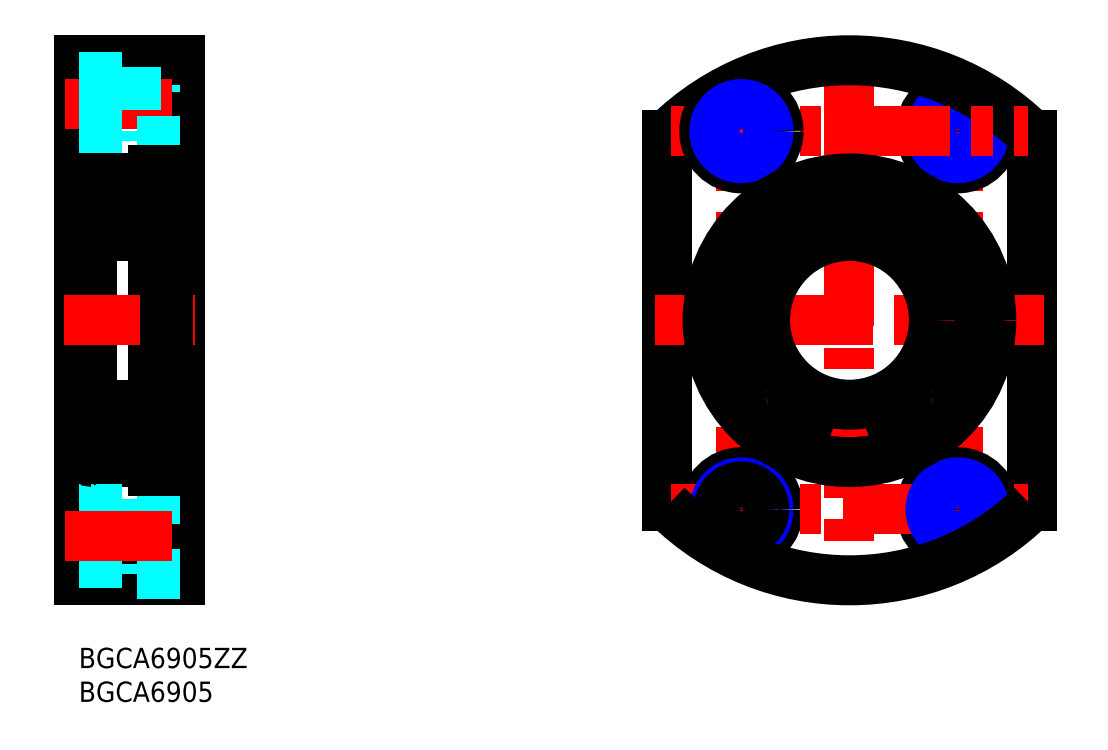
<metadata>
{"format":"dxf","ext":"dxf","renderer":"ezdxf+matplotlib","layout":"modelspace","background":"white","min_lineweight":24,"dpi":150}
</metadata>
<code>
0
SECTION
2
ENTITIES
0
INSERT
8
MSM_CONTINUOUS
2
*U8
10
0
20
0
30
0
0
INSERT
8
MSM_CONTINUOUS
2
*U9
10
0
20
0
30
0
0
LINE
8
MSM_CONTINUOUS
10
2
20
69.5
30
0
11
2
21
27.5
31
0
0
LINE
8
MSM_CONTINUOUS
10
0
20
87
30
0
11
0
21
10
31
0
0
LINE
8
MSM_CONTINUOUS
10
0
20
30.5
30
0
11
2
21
30.5
31
0
0
LINE
8
MSM_CONTINUOUS
10
15
20
87
30
0
11
15
21
10
31
0
0
LINE
8
MSM_CONTINUOUS
10
11
20
70.75
30
0
11
11
21
26.25
31
0
0
LINE
8
MSM_CONTINUOUS
10
12.95
20
27.5
30
0
11
15
21
27.5
31
0
0
LINE
8
MSM_CONTINUOUS
10
2
20
27.5
30
0
11
11
21
27.5
31
0
0
LINE
8
MSM_DASHED
10
0
20
20.5
30
0
11
8.5
21
20.5
31
0
0
LINE
8
MSM_DASHED
10
0
20
19.9
30
0
11
8.5
21
19.9
31
0
0
LINE
8
MSM_DASHED
10
15
20
22
30
0
11
8.5
21
22
31
0
0
LINE
8
MSM_DASHED
10
15
20
86
30
0
11
8.5
21
86
31
0
0
LINE
8
MSM_CONTINUOUS
10
12.95
20
69.5
30
0
11
15
21
69.5
31
0
0
LINE
8
MSM_CONTINUOUS
10
0
20
87
30
0
11
15
21
87
31
0
0
LINE
8
MSM_CONTINUOUS
10
0
20
66.5
30
0
11
2
21
66.5
31
0
0
LINE
8
MSM_CONTINUOUS
10
0
20
10
30
0
11
15
21
10
31
0
0
LINE
8
MSM_DASHED
10
0
20
13.1
30
0
11
8.5
21
13.1
31
0
0
LINE
8
MSM_DASHED
10
8.5
20
22
30
0
11
8.5
21
11
31
0
0
LINE
8
MSM_DASHED
10
0
20
12.5
30
0
11
8.5
21
12.5
31
0
0
LINE
8
MSM_DASHED
10
15
20
11
30
0
11
8.5
21
11
31
0
0
LINE
8
MSM_CENTER
10
-2.034
20
16.5
30
0
11
17.03
21
16.5
31
0
0
LINE
8
MSM_CENTER
10
-2.034
20
80.5
30
0
11
17.03
21
80.5
31
0
0
LINE
8
MSM_DASHED
10
0
20
77.1
30
0
11
8.5
21
77.1
31
0
0
LINE
8
MSM_DASHED
10
0
20
83.9
30
0
11
8.5
21
83.9
31
0
0
LINE
8
MSM_DASHED
10
0
20
76.5
30
0
11
8.5
21
76.5
31
0
0
LINE
8
MSM_DASHED
10
0
20
84.5
30
0
11
8.5
21
84.5
31
0
0
LINE
8
MSM_CONTINUOUS
10
2
20
69.5
30
0
11
11
21
69.5
31
0
0
LINE
8
MSM_CENTER
10
-2.189
20
48.5
30
0
11
17.23
21
48.5
31
0
0
LINE
8
MSM_DASHED
10
15
20
75
30
0
11
8.5
21
75
31
0
0
LINE
8
MSM_DASHED
10
8.5
20
86
30
0
11
8.5
21
75
31
0
0
LINE
8
MSM_CONTINUOUS
10
87.11
20
75.95
30
0
11
87.11
21
21.05
31
0
0
LINE
8
MSM_CONTINUOUS
10
141.1
20
75.95
30
0
11
141.1
21
21.05
31
0
0
LINE
8
MSM_CENTER
10
130.1
20
83.52
30
0
11
130.1
21
13.48
31
0
0
LINE
8
MSM_CENTER
10
98.11
20
83.52
30
0
11
98.11
21
13.48
31
0
0
LINE
8
MSM_CENTER
10
114.1
20
88.86
30
0
11
114.1
21
8.142
31
0
0
CIRCLE
8
MSM_CONTINUOUS
10
98.11
20
20.5
30
0
40
5.5
0
CIRCLE
8
MSM_CONTINUOUS
10
130.1
20
20.5
30
0
40
5.5
0
CIRCLE
8
MSM_CONTINUOUS
10
130.1
20
20.5
30
0
40
3.4
0
LINE
8
MSM_CENTER
10
87.69
20
20.5
30
0
11
140.5
21
20.5
31
0
0
CIRCLE
8
MSM_NARROW
10
98.11
20
20.5
30
0
40
4
0
CIRCLE
8
MSM_NARROW
10
130.1
20
20.5
30
0
40
4
0
CIRCLE
8
MSM_CONTINUOUS
10
98.11
20
20.5
30
0
40
3.4
0
ARC
8
MSM_CONTINUOUS
10
114.1
20
48.5
30
0
40
38.5
50
225.5
51
314.5
0
CIRCLE
8
MSM_CONTINUOUS
10
98.11
20
76.5
30
0
40
3.4
0
CIRCLE
8
MSM_CONTINUOUS
10
130.1
20
76.5
30
0
40
5.5
0
CIRCLE
8
MSM_CONTINUOUS
10
130.1
20
76.5
30
0
40
3.4
0
CIRCLE
8
MSM_NARROW
10
130.1
20
76.5
30
0
40
4
0
LINE
8
MSM_CENTER
10
143
20
48.5
30
0
11
85.25
21
48.5
31
0
0
ARC
8
MSM_CONTINUOUS
10
114.1
20
48.5
30
0
40
38.5
50
45.47
51
134.5
0
LINE
8
MSM_CENTER
10
87.69
20
76.5
30
0
11
140.5
21
76.5
31
0
0
CIRCLE
8
MSM_CONTINUOUS
10
98.11
20
76.5
30
0
40
5.5
0
CIRCLE
8
MSM_NARROW
10
98.11
20
76.5
30
0
40
4
0
LINE
8
MSM_CONTINUOUS
10
11
20
70.75
30
0.875
11
12.9
21
70.75
31
0.875
0
LINE
8
MSM_CONTINUOUS
10
11
20
66.75
30
0.875
11
12.75
21
66.75
31
0.875
0
LINE
8
MSM_CONTINUOUS
10
11
20
34.72
30
0.875
11
12.75
21
34.72
31
0.875
0
LINE
8
MSM_CONTINUOUS
10
11
20
28.74
30
0.875
11
12.75
21
28.74
31
0.875
0
LINE
8
MSM_CONTINUOUS
10
12.75
20
28.74
30
1.25
11
12.75
21
70.75
31
1.25
0
LINE
8
MSM_CONTINUOUS
10
11
20
26.25
30
0.875
11
12.9
21
26.25
31
0.875
0
LINE
8
MSM_CONTINUOUS
10
12.9
20
70.75
30
0
11
12.9
21
26.25
31
0
0
CIRCLE
8
MSM_CONTINUOUS
10
6.5
20
31.75
30
0
40
2.381
0
CIRCLE
8
MSM_CONTINUOUS
10
6.5
20
65.25
30
0
40
2.381
0
LINE
8
MSM_CONTINUOUS
10
2.3
20
61
30
0
11
10.7
21
61
31
0
0
LINE
8
MSM_CONTINUOUS
10
3.182
20
34.12
30
0
11
3.45
21
33.38
31
0
0
LINE
8
MSM_CONTINUOUS
10
3.338
20
29.42
30
0
11
3.403
21
30.16
31
0
0
LINE
8
MSM_CONTINUOUS
10
3.14
20
29.44
30
0
11
3.183
21
30.32
31
0
0
LINE
8
MSM_CONTINUOUS
10
2.713
20
29.68
30
0
11
2.963
21
29.38
31
0
0
ARC
8
MSM_CONTINUOUS
10
2.713
20
29.68
30
0
40
0.2
50
129.9
51
220
0
ARC
8
MSM_CONTINUOUS
10
3.039
20
29.45
30
0
40
0.3
50
220
51
355
0
ARC
8
MSM_CONTINUOUS
10
2.1
20
29.45
30
0
40
0.1
50
90
51
180
0
LINE
8
MSM_CONTINUOUS
10
2.56
20
29.55
30
0
11
2.81
21
29.25
31
0
0
ARC
8
MSM_CONTINUOUS
10
3.04
20
29.45
30
0
40
0.1
50
220
51
357.2
0
LINE
8
MSM_CONTINUOUS
10
2.1
20
29.55
30
0
11
2.56
21
29.55
31
0
0
LINE
8
MSM_CONTINUOUS
10
2.433
20
31.07
30
0
11
2.433
21
33.45
31
0
0
LINE
8
MSM_CONTINUOUS
10
2.633
20
31.15
30
0
11
2.633
21
33.45
31
0
0
LINE
8
MSM_CONTINUOUS
10
3.383
20
30.4
30
0
11
2.633
21
31.15
31
0
0
LINE
8
MSM_CONTINUOUS
10
2.738
20
29.96
30
0
11
2.585
21
29.83
31
0
0
LINE
8
MSM_CONTINUOUS
10
3.183
20
30.32
30
0
11
2.433
21
31.07
31
0
0
LINE
8
MSM_CONTINUOUS
10
2.866
20
29.81
30
0
11
2.713
21
29.68
31
0
0
LINE
8
MSM_CONTINUOUS
10
2.738
20
29.96
30
0
11
2.866
21
29.81
31
0
0
LINE
8
MSM_CONTINUOUS
10
3.503
20
30.25
30
0
11
4.651
21
30.25
31
0
0
ARC
8
MSM_CONTINUOUS
10
3.503
20
30.15
30
0
40
0.1
50
90
51
175
0
LINE
8
MSM_CONTINUOUS
10
3.383
20
29.93
30
0
11
3.383
21
30.4
31
0
0
ARC
8
MSM_CONTINUOUS
10
2.633
20
33.45
30
0
40
0.2
50
90
51
180
0
LINE
8
MSM_CONTINUOUS
10
2.633
20
33.65
30
0
11
3.083
21
33.65
31
0
0
LINE
8
MSM_CONTINUOUS
10
3.083
20
33.65
30
0
11
3.083
21
33.45
31
0
0
LINE
8
MSM_CONTINUOUS
10
3.083
20
33.45
30
0
11
2.633
21
33.45
31
0
0
LINE
8
MSM_CONTINUOUS
10
3.638
20
33.25
30
0
11
4.651
21
33.25
31
0
0
LINE
8
MSM_CONTINUOUS
10
3.891
20
33.25
30
0
11
3.891
21
33.25
31
0
0
ARC
8
MSM_CONTINUOUS
10
3.638
20
33.45
30
0
40
0.2
50
200
51
270
0
ARC
8
MSM_CONTINUOUS
10
2.2
20
34.05
30
0
40
0.2
50
180
51
270
0
ARC
8
MSM_CONTINUOUS
10
2.994
20
34.05
30
0
40
0.2
50
20.01
51
90
0
LINE
8
MSM_CONTINUOUS
10
2.929
20
34.25
30
0
11
2.994
21
34.25
31
0
0
ARC
8
MSM_CONTINUOUS
10
2.929
20
34.05
30
0
40
0.2
50
90
51
140
0
LINE
8
MSM_CONTINUOUS
10
2.5
20
33.85
30
0
11
2.776
21
34.18
31
0
0
LINE
8
MSM_CONTINUOUS
10
2.2
20
33.85
30
0
11
2.5
21
33.85
31
0
0
LINE
8
MSM_CONTINUOUS
10
3.383
20
66.6
30
0
11
2.633
21
65.85
31
0
0
LINE
8
MSM_CONTINUOUS
10
3.183
20
66.68
30
0
11
2.433
21
65.93
31
0
0
LINE
8
MSM_CONTINUOUS
10
2.633
20
65.85
30
0
11
2.633
21
63.55
31
0
0
LINE
8
MSM_CONTINUOUS
10
2.433
20
65.93
30
0
11
2.433
21
63.55
31
0
0
LINE
8
MSM_CONTINUOUS
10
3.182
20
62.88
30
0
11
3.45
21
63.62
31
0
0
LINE
8
MSM_CONTINUOUS
10
3.083
20
63.55
30
0
11
2.633
21
63.55
31
0
0
LINE
8
MSM_CONTINUOUS
10
3.083
20
63.35
30
0
11
3.083
21
63.55
31
0
0
LINE
8
MSM_CONTINUOUS
10
2.2
20
63.15
30
0
11
2.5
21
63.15
31
0
0
LINE
8
MSM_CONTINUOUS
10
2.633
20
63.35
30
0
11
3.083
21
63.35
31
0
0
ARC
8
MSM_CONTINUOUS
10
2.633
20
63.55
30
0
40
0.2
50
180
51
270
0
LINE
8
MSM_CONTINUOUS
10
2.5
20
63.15
30
0
11
2.776
21
62.82
31
0
0
ARC
8
MSM_CONTINUOUS
10
2.929
20
62.95
30
0
40
0.2
50
220
51
270
0
LINE
8
MSM_CONTINUOUS
10
2.929
20
62.75
30
0
11
2.994
21
62.75
31
0
0
ARC
8
MSM_CONTINUOUS
10
2.994
20
62.95
30
0
40
0.2
50
270
51
340
0
ARC
8
MSM_CONTINUOUS
10
2.2
20
62.95
30
0
40
0.2
50
90
51
180
0
LINE
8
MSM_CONTINUOUS
10
3.638
20
63.75
30
0
11
4.651
21
63.75
31
0
0
ARC
8
MSM_CONTINUOUS
10
3.638
20
63.55
30
0
40
0.2
50
90
51
160
0
LINE
8
MSM_CONTINUOUS
10
3.338
20
67.58
30
0
11
3.403
21
66.84
31
0
0
ARC
8
MSM_CONTINUOUS
10
3.039
20
67.55
30
0
40
0.3
50
4.997
51
140
0
LINE
8
MSM_CONTINUOUS
10
2.738
20
67.04
30
0
11
2.866
21
67.19
31
0
0
LINE
8
MSM_CONTINUOUS
10
2.866
20
67.19
30
0
11
2.713
21
67.32
31
0
0
LINE
8
MSM_CONTINUOUS
10
2.1
20
67.45
30
0
11
2.56
21
67.45
31
0
0
LINE
8
MSM_CONTINUOUS
10
2.738
20
67.04
30
0
11
2.585
21
67.17
31
0
0
ARC
8
MSM_CONTINUOUS
10
2.713
20
67.32
30
0
40
0.2
50
140
51
230.1
0
LINE
8
MSM_CONTINUOUS
10
2.713
20
67.32
30
0
11
2.963
21
67.62
31
0
0
LINE
8
MSM_CONTINUOUS
10
3.14
20
67.56
30
0
11
3.183
21
66.68
31
0
0
ARC
8
MSM_CONTINUOUS
10
3.04
20
67.55
30
0
40
0.1
50
2.82
51
140
0
LINE
8
MSM_CONTINUOUS
10
2.56
20
67.45
30
0
11
2.81
21
67.75
31
0
0
ARC
8
MSM_CONTINUOUS
10
2.1
20
67.55
30
0
40
0.1
50
180
51
270
0
LINE
8
MSM_CONTINUOUS
10
3.503
20
66.75
30
0
11
4.651
21
66.75
31
0
0
LINE
8
MSM_CONTINUOUS
10
3.383
20
67.07
30
0
11
3.383
21
66.6
31
0
0
ARC
8
MSM_CONTINUOUS
10
3.503
20
66.85
30
0
40
0.1
50
185
51
270
0
LINE
8
MSM_CONTINUOUS
10
9.818
20
34.12
30
0
11
9.55
21
33.38
31
0
0
ARC
8
MSM_CONTINUOUS
10
10.29
20
29.68
30
0
40
0.2
50
320
51
50.08
0
LINE
8
MSM_CONTINUOUS
10
10.29
20
29.68
30
0
11
10.04
21
29.38
31
0
0
LINE
8
MSM_CONTINUOUS
10
9.86
20
29.44
30
0
11
9.817
21
30.32
31
0
0
LINE
8
MSM_CONTINUOUS
10
9.662
20
29.42
30
0
11
9.597
21
30.16
31
0
0
LINE
8
MSM_CONTINUOUS
10
10.9
20
29.55
30
0
11
10.44
21
29.55
31
0
0
ARC
8
MSM_CONTINUOUS
10
9.96
20
29.45
30
0
40
0.1
50
182.8
51
320
0
LINE
8
MSM_CONTINUOUS
10
10.44
20
29.55
30
0
11
10.19
21
29.25
31
0
0
ARC
8
MSM_CONTINUOUS
10
9.961
20
29.45
30
0
40
0.3
50
185
51
320
0
ARC
8
MSM_CONTINUOUS
10
10.9
20
29.45
30
0
40
0.1
50
0
51
90
0
LINE
8
MSM_CONTINUOUS
10
10.37
20
31.15
30
0
11
10.37
21
33.45
31
0
0
LINE
8
MSM_CONTINUOUS
10
10.57
20
31.07
30
0
11
10.57
21
33.45
31
0
0
LINE
8
MSM_CONTINUOUS
10
9.497
20
30.25
30
0
11
8.349
21
30.25
31
0
0
LINE
8
MSM_CONTINUOUS
10
10.26
20
29.96
30
0
11
10.13
21
29.81
31
0
0
LINE
8
MSM_CONTINUOUS
10
10.13
20
29.81
30
0
11
10.29
21
29.68
31
0
0
LINE
8
MSM_CONTINUOUS
10
9.617
20
29.93
30
0
11
9.617
21
30.4
31
0
0
LINE
8
MSM_CONTINUOUS
10
9.617
20
30.4
30
0
11
10.37
21
31.15
31
0
0
LINE
8
MSM_CONTINUOUS
10
9.817
20
30.32
30
0
11
10.57
21
31.07
31
0
0
LINE
8
MSM_CONTINUOUS
10
10.26
20
29.96
30
0
11
10.42
21
29.83
31
0
0
ARC
8
MSM_CONTINUOUS
10
9.497
20
30.15
30
0
40
0.1
50
4.997
51
90
0
LINE
8
MSM_CONTINUOUS
10
9.362
20
33.25
30
0
11
8.349
21
33.25
31
0
0
LINE
8
MSM_CONTINUOUS
10
9.917
20
33.45
30
0
11
10.37
21
33.45
31
0
0
LINE
8
MSM_CONTINUOUS
10
9.917
20
33.65
30
0
11
9.917
21
33.45
31
0
0
LINE
8
MSM_CONTINUOUS
10
10.37
20
33.65
30
0
11
9.917
21
33.65
31
0
0
ARC
8
MSM_CONTINUOUS
10
10.37
20
33.45
30
0
40
0.2
50
0
51
90
0
ARC
8
MSM_CONTINUOUS
10
9.362
20
33.45
30
0
40
0.2
50
270
51
340
0
LINE
8
MSM_CONTINUOUS
10
10.8
20
33.85
30
0
11
10.5
21
33.85
31
0
0
LINE
8
MSM_CONTINUOUS
10
10.5
20
33.85
30
0
11
10.22
21
34.18
31
0
0
ARC
8
MSM_CONTINUOUS
10
10.07
20
34.05
30
0
40
0.2
50
39.99
51
90
0
LINE
8
MSM_CONTINUOUS
10
10.07
20
34.25
30
0
11
10.01
21
34.25
31
0
0
ARC
8
MSM_CONTINUOUS
10
10.01
20
34.05
30
0
40
0.2
50
90
51
160
0
ARC
8
MSM_CONTINUOUS
10
10.8
20
34.05
30
0
40
0.2
50
270
51
0
0
LINE
8
MSM_CONTINUOUS
10
9.817
20
66.68
30
0
11
10.57
21
65.93
31
0
0
LINE
8
MSM_CONTINUOUS
10
9.617
20
66.6
30
0
11
10.37
21
65.85
31
0
0
LINE
8
MSM_CONTINUOUS
10
10.8
20
63.15
30
0
11
10.5
21
63.15
31
0
0
LINE
8
MSM_CONTINUOUS
10
10.57
20
65.93
30
0
11
10.57
21
63.55
31
0
0
LINE
8
MSM_CONTINUOUS
10
10.37
20
65.85
30
0
11
10.37
21
63.55
31
0
0
LINE
8
MSM_CONTINUOUS
10
9.362
20
63.75
30
0
11
8.349
21
63.75
31
0
0
ARC
8
MSM_CONTINUOUS
10
9.362
20
63.55
30
0
40
0.2
50
20.01
51
90
0
LINE
8
MSM_CONTINUOUS
10
9.818
20
62.88
30
0
11
9.55
21
63.62
31
0
0
ARC
8
MSM_CONTINUOUS
10
10.01
20
62.95
30
0
40
0.2
50
200
51
270
0
LINE
8
MSM_CONTINUOUS
10
10.07
20
62.75
30
0
11
10.01
21
62.75
31
0
0
ARC
8
MSM_CONTINUOUS
10
10.07
20
62.95
30
0
40
0.2
50
270
51
320
0
LINE
8
MSM_CONTINUOUS
10
10.5
20
63.15
30
0
11
10.22
21
62.82
31
0
0
ARC
8
MSM_CONTINUOUS
10
10.37
20
63.55
30
0
40
0.2
50
270
51
0
0
LINE
8
MSM_CONTINUOUS
10
10.37
20
63.35
30
0
11
9.917
21
63.35
31
0
0
LINE
8
MSM_CONTINUOUS
10
9.917
20
63.35
30
0
11
9.917
21
63.55
31
0
0
LINE
8
MSM_CONTINUOUS
10
9.917
20
63.55
30
0
11
10.37
21
63.55
31
0
0
ARC
8
MSM_CONTINUOUS
10
10.8
20
62.95
30
0
40
0.2
50
0
51
90
0
LINE
8
MSM_CONTINUOUS
10
10.9
20
67.45
30
0
11
10.44
21
67.45
31
0
0
LINE
8
MSM_CONTINUOUS
10
9.497
20
66.75
30
0
11
8.349
21
66.75
31
0
0
ARC
8
MSM_CONTINUOUS
10
9.961
20
67.55
30
0
40
0.3
50
40
51
175
0
LINE
8
MSM_CONTINUOUS
10
9.662
20
67.58
30
0
11
9.597
21
66.84
31
0
0
LINE
8
MSM_CONTINUOUS
10
10.44
20
67.45
30
0
11
10.19
21
67.75
31
0
0
ARC
8
MSM_CONTINUOUS
10
9.497
20
66.85
30
0
40
0.1
50
270
51
355
0
ARC
8
MSM_CONTINUOUS
10
9.96
20
67.55
30
0
40
0.1
50
40
51
177.2
0
LINE
8
MSM_CONTINUOUS
10
9.86
20
67.56
30
0
11
9.817
21
66.68
31
0
0
LINE
8
MSM_CONTINUOUS
10
10.29
20
67.32
30
0
11
10.04
21
67.62
31
0
0
ARC
8
MSM_CONTINUOUS
10
10.29
20
67.32
30
0
40
0.2
50
309.9
51
40
0
LINE
8
MSM_CONTINUOUS
10
10.26
20
67.04
30
0
11
10.42
21
67.17
31
0
0
LINE
8
MSM_CONTINUOUS
10
9.617
20
67.07
30
0
11
9.617
21
66.6
31
0
0
LINE
8
MSM_CONTINUOUS
10
10.13
20
67.19
30
0
11
10.29
21
67.32
31
0
0
LINE
8
MSM_CONTINUOUS
10
10.26
20
67.04
30
0
11
10.13
21
67.19
31
0
0
ARC
8
MSM_CONTINUOUS
10
10.9
20
67.55
30
0
40
0.1
50
270
51
0
0
ARC
8
MSM_CONTINUOUS
10
2.3
20
69.2
30
0
40
0.3
50
90
51
180
0
ARC
8
MSM_CONTINUOUS
10
10.7
20
69.2
30
0
40
0.3
50
0
51
90
0
ARC
8
MSM_CONTINUOUS
10
10.7
20
61.3
30
0
40
0.3
50
270
51
0
0
ARC
8
MSM_CONTINUOUS
10
2.3
20
61.3
30
0
40
0.3
50
180
51
270
0
ARC
8
MSM_CONTINUOUS
10
2.3
20
27.8
30
0
40
0.3
50
180
51
270
0
ARC
8
MSM_CONTINUOUS
10
10.7
20
27.8
30
0
40
0.3
50
270
51
0
0
LINE
8
MSM_CONTINUOUS
10
2.3
20
36
30
0
11
10.7
21
36
31
0
0
ARC
8
MSM_CONTINUOUS
10
2.3
20
35.7
30
0
40
0.3
50
90
51
180
0
ARC
8
MSM_CONTINUOUS
10
10.7
20
35.7
30
0
40
0.3
50
0
51
90
0
ARC
8
MSM_CONTINUOUS
10
104.5
20
31.24
30
0
40
2.5
50
304
51
338.2
0
LINE
8
MSM_CONTINUOUS
10
107
20
30.74
30
0
11
106.8
21
30.31
31
0
0
ARC
8
MSM_CONTINUOUS
10
104.3
20
31.82
30
0
40
2.9
50
338.2
51
117.7
0
ARC
8
MSM_CONTINUOUS
10
101.6
20
36.95
30
0
40
2.9
50
220.2
51
297.7
0
ARC
8
MSM_CONTINUOUS
10
114.1
20
47.5
30
0
40
19.25
50
319.8
51
220.2
0
ARC
8
MSM_CONTINUOUS
10
126.6
20
36.95
30
0
40
2.9
50
242.3
51
319.8
0
ARC
8
MSM_CONTINUOUS
10
123.9
20
31.82
30
0
40
2.9
50
62.34
51
201.8
0
LINE
8
MSM_CONTINUOUS
10
121.4
20
30.31
30
0
11
121.2
21
30.74
31
0
0
ARC
8
MSM_CONTINUOUS
10
123.7
20
31.24
30
0
40
2.5
50
201.8
51
236
0
CIRCLE
8
MSM_CONTINUOUS
10
104.3
20
31.82
30
0
40
1.25
0
CIRCLE
8
MSM_CONTINUOUS
10
123.9
20
31.82
30
0
40
1.25
0
CIRCLE
8
MSM_CONTINUOUS
10
114.1
20
48.5
30
0
40
21
0
CIRCLE
8
MSM_CONTINUOUS
10
114.1
20
48.5
30
0
40
12.5
0
ENDSEC
0
EOF

</code>
